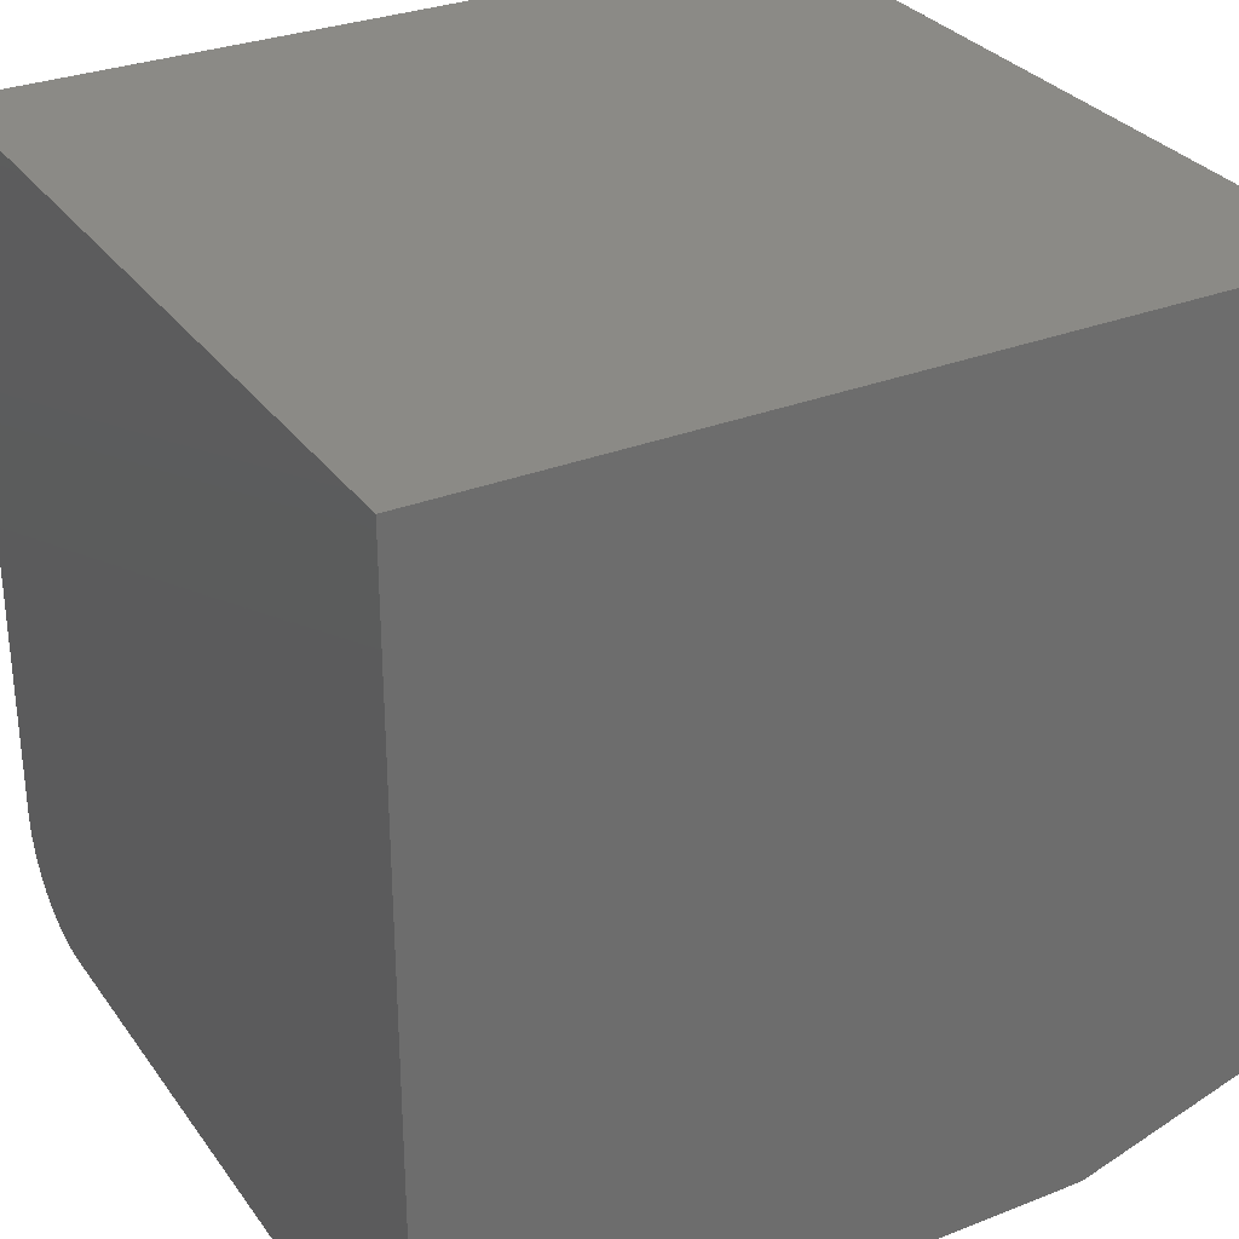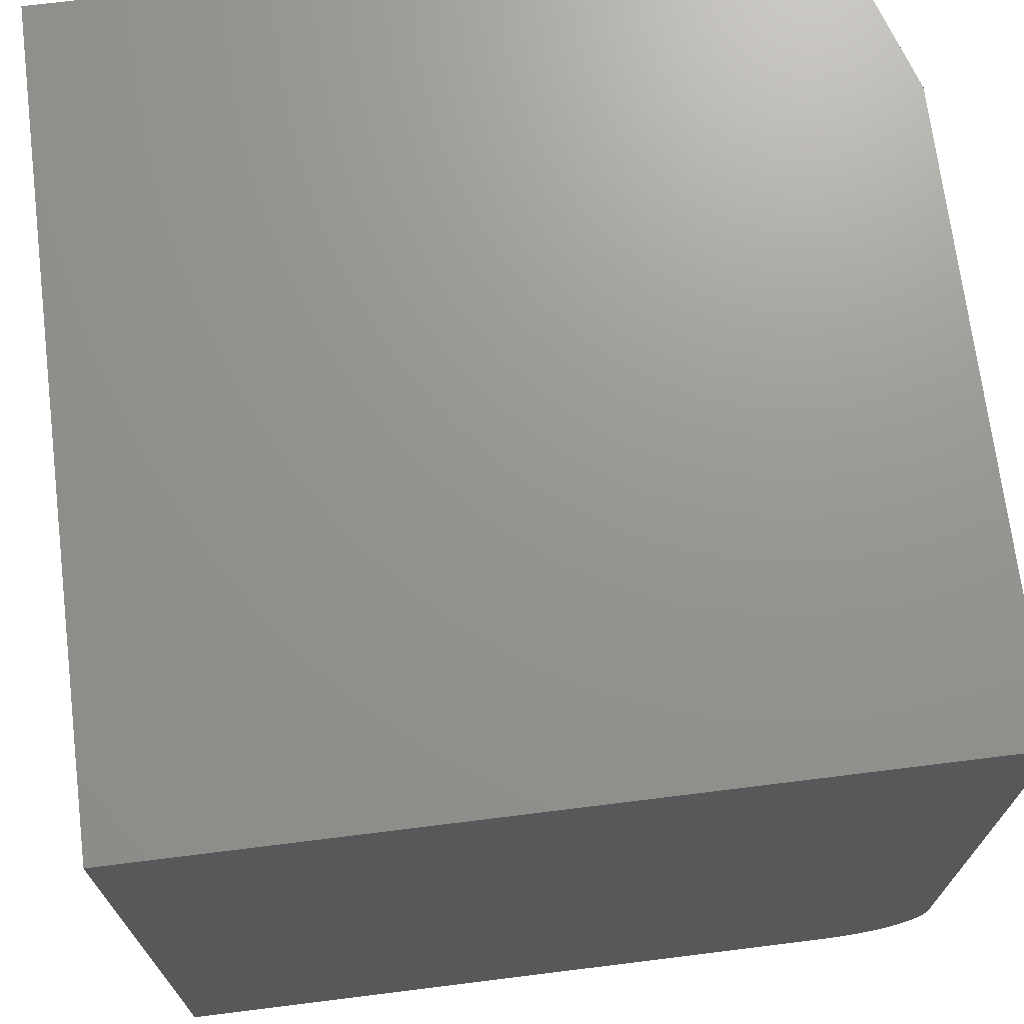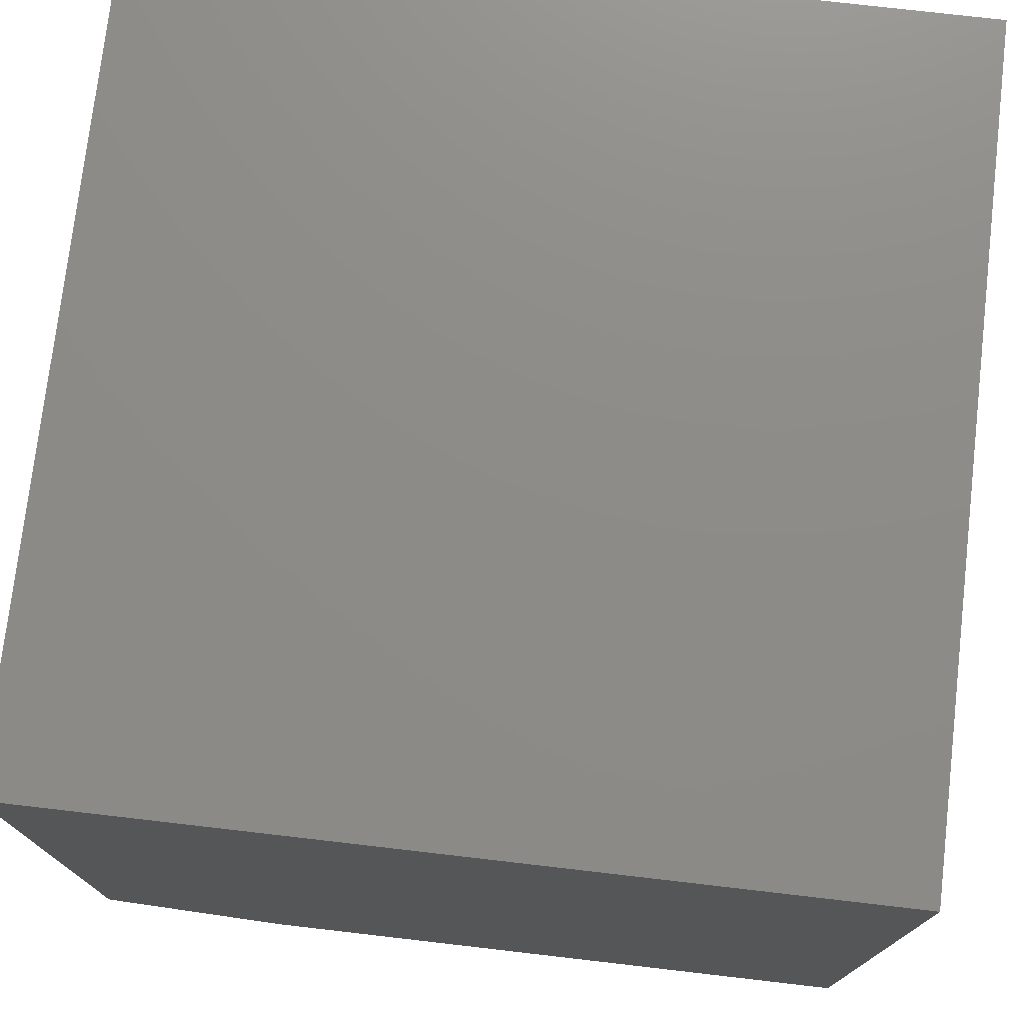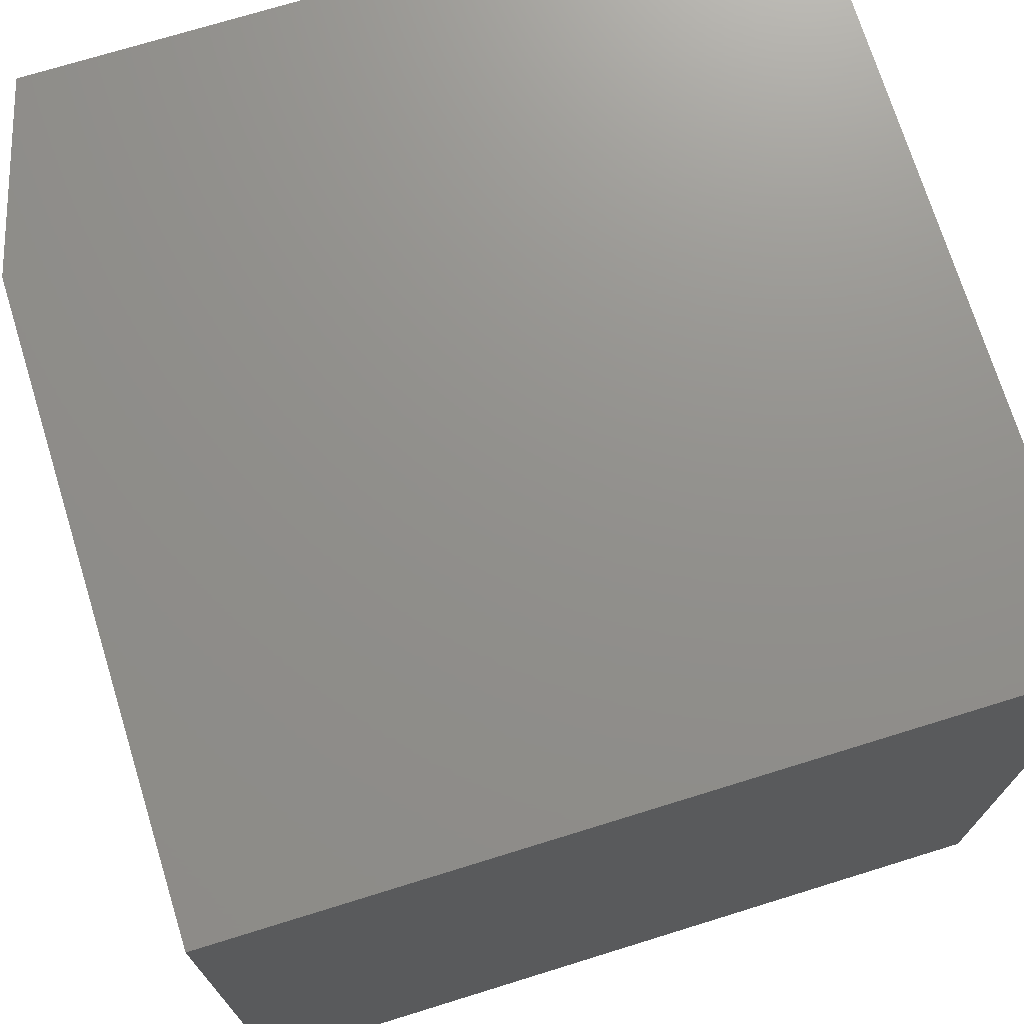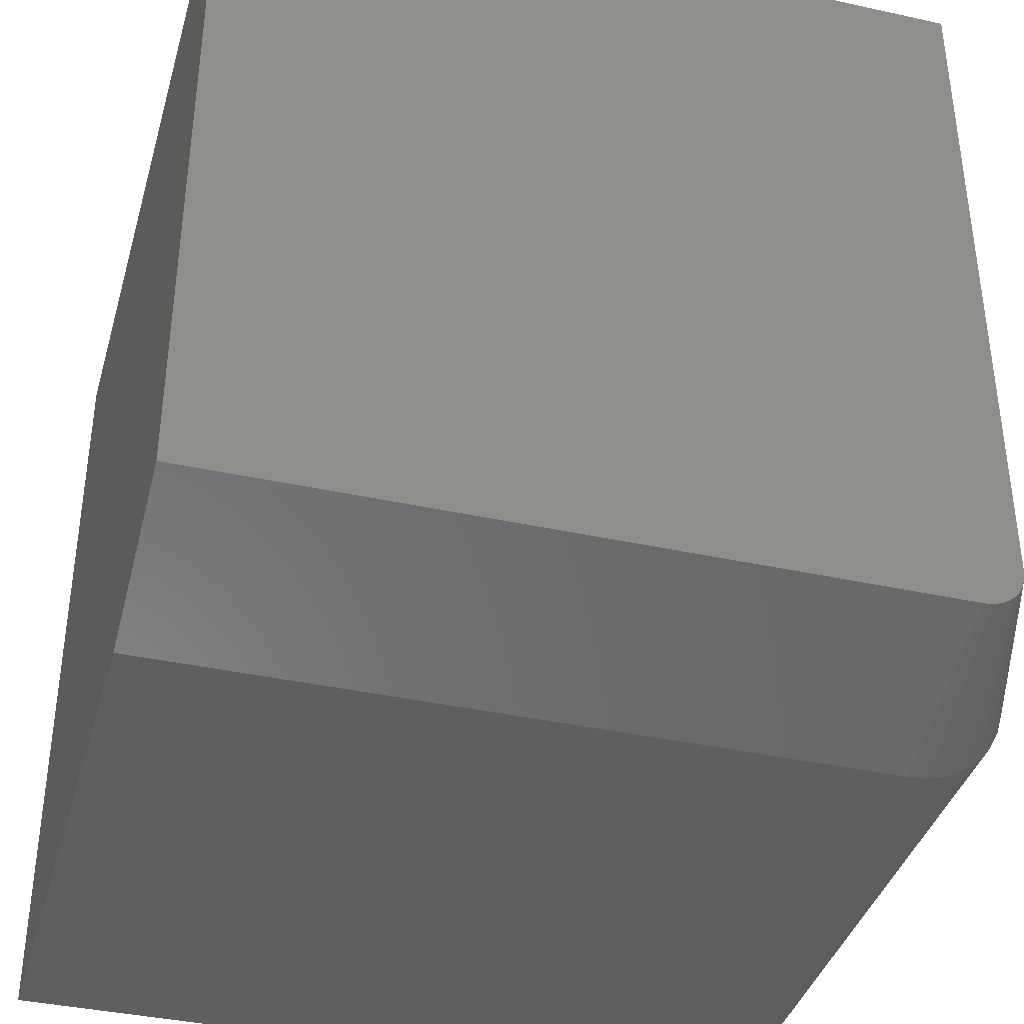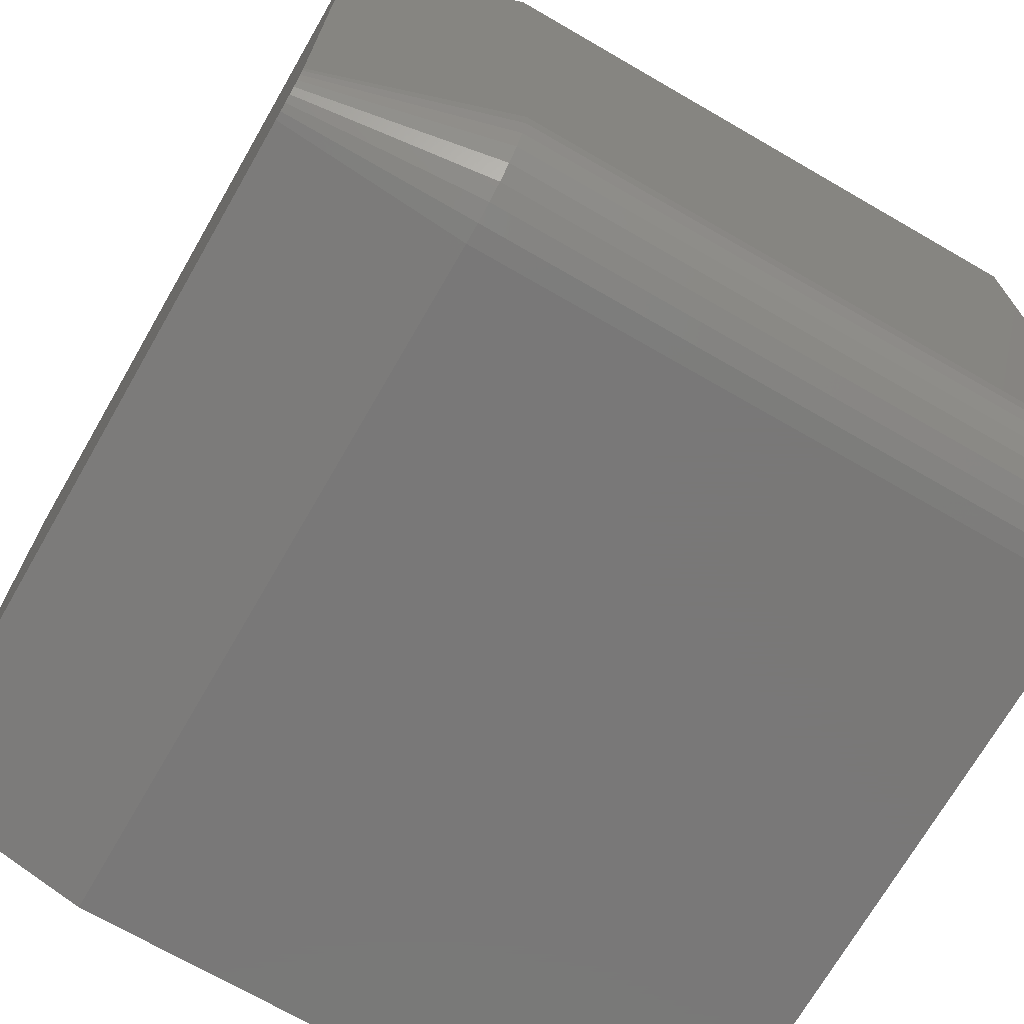
<metadata>
{"format":"stl","ext":"stl","renderer":"f3d","projection":"perspective","resolution":1024,"background":"white","views":[{"elev":30.7,"azim":150.6,"up":"+Z"},{"elev":70.7,"azim":82.9,"up":"+Y"},{"elev":75.4,"azim":6.6,"up":"+Y"},{"elev":72.4,"azim":72.8,"up":"+Z"},{"elev":-38.6,"azim":-105.5,"up":"+Z"},{"elev":-71.3,"azim":-30.0,"up":"+Z"}]}
</metadata>
<code>
# stl→obj: 35 verts, 66 faces
v -0.2031 -0.6562 -0.375
v 0.375 -0.6562 -0.375
v -0.2031 -0.6745 -0.3732
v 0.375 -0.6745 -0.3732
v -0.2031 -0.6921 -0.3679
v 0.375 -0.6921 -0.3679
v -0.2031 -0.7083 -0.3592
v 0.375 -0.7083 -0.3592
v -0.2031 -0.7225 -0.3475
v 0.375 -0.7225 -0.3475
v -0.2031 -0.7342 -0.3333
v 0.375 -0.7342 -0.3333
v -0.2031 -0.7429 -0.3171
v 0.375 -0.7429 -0.3171
v -0.2031 -0.7482 -0.2995
v 0.375 -0.7482 -0.2995
v -0.2031 -0.75 -0.2812
v 0.375 -0.75 -0.2812
v -0.2031 -0.75 0.375
v 0.375 -0.75 0.375
v -0.375 -0.6953 -0.2812
v -0.375 -0.6923 -0.2962
v -0.375 -0.6946 -0.2889
v -0.375 -0.6953 0.375
v -0.375 4.163e-17 0.375
v -0.375 3.036e-18 -0.3203
v -0.375 -0.6562 -0.3203
v -0.375 -0.6639 -0.3196
v -0.375 -0.6712 -0.3173
v -0.375 -0.678 -0.3137
v -0.375 -0.6839 -0.3089
v -0.375 -0.6887 -0.303
v -0.2031 9.541e-18 -0.375
v 0.375 4.163e-17 -0.375
v 0.375 8.327e-17 0.375
f 1 2 3
f 3 2 4
f 3 4 5
f 5 4 6
f 5 6 7
f 7 6 8
f 7 8 9
f 9 8 10
f 9 10 11
f 11 10 12
f 11 12 13
f 13 12 14
f 13 14 15
f 15 14 16
f 15 16 17
f 17 16 18
f 17 18 19
f 19 18 20
f 21 22 23
f 24 25 26
f 24 26 27
f 24 27 28
f 24 28 29
f 24 29 30
f 24 30 31
f 24 31 32
f 24 32 22
f 24 22 21
f 33 34 1
f 1 34 2
f 33 26 34
f 34 26 25
f 34 25 35
f 35 25 20
f 20 25 24
f 20 24 19
f 27 26 1
f 1 26 33
f 24 21 19
f 19 21 17
f 9 30 7
f 7 30 29
f 7 29 5
f 5 29 28
f 5 28 3
f 3 28 27
f 3 27 1
f 30 9 31
f 31 9 11
f 31 11 32
f 32 11 13
f 32 13 22
f 22 13 15
f 22 15 23
f 23 15 17
f 23 17 21
f 20 18 16
f 20 16 14
f 20 14 12
f 20 12 10
f 20 10 8
f 20 8 6
f 20 6 4
f 20 4 2
f 20 2 34
f 20 34 35

</code>
